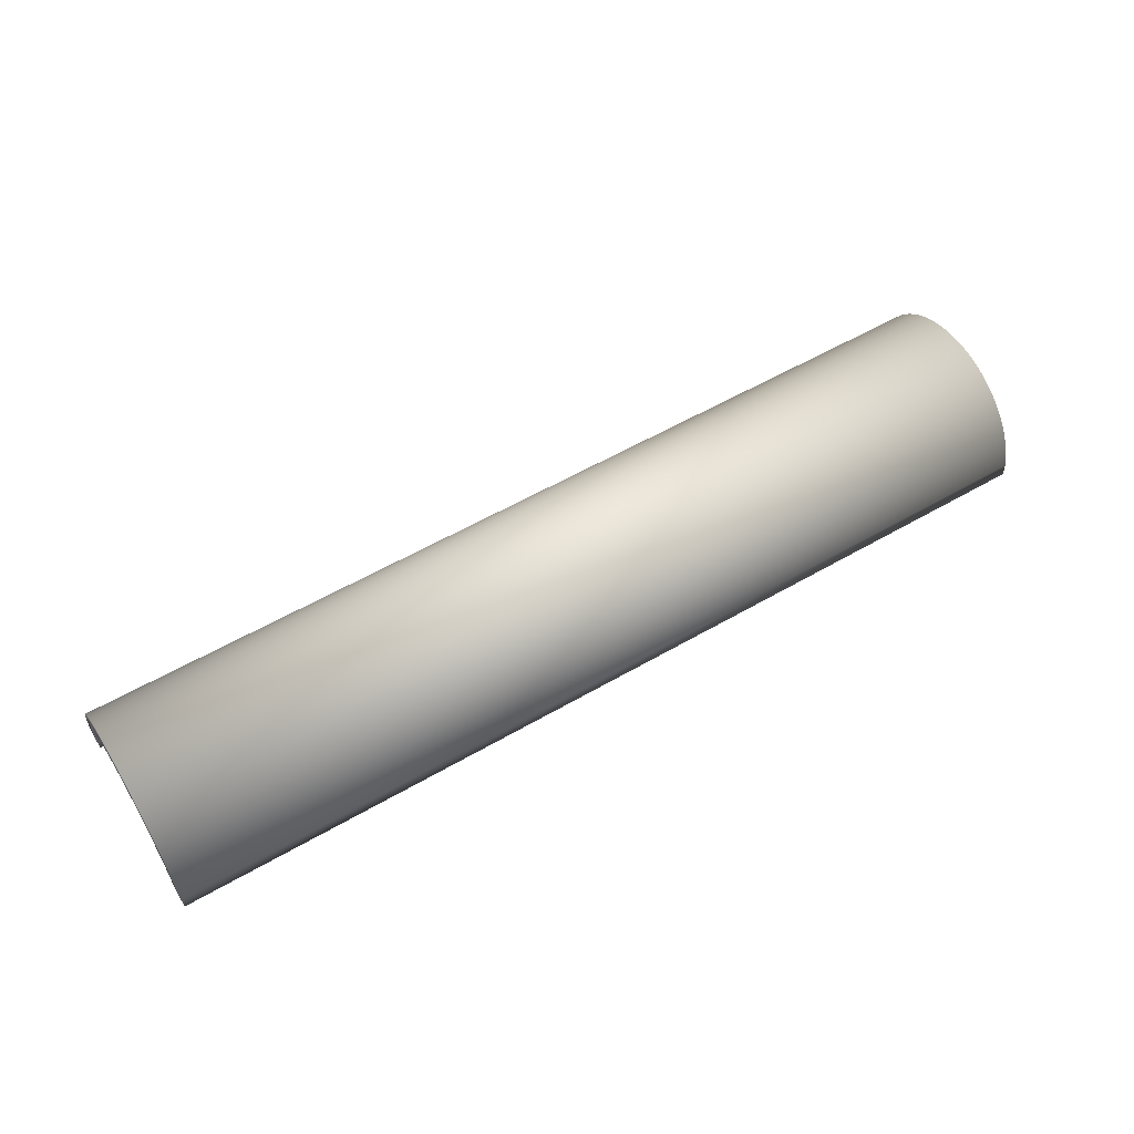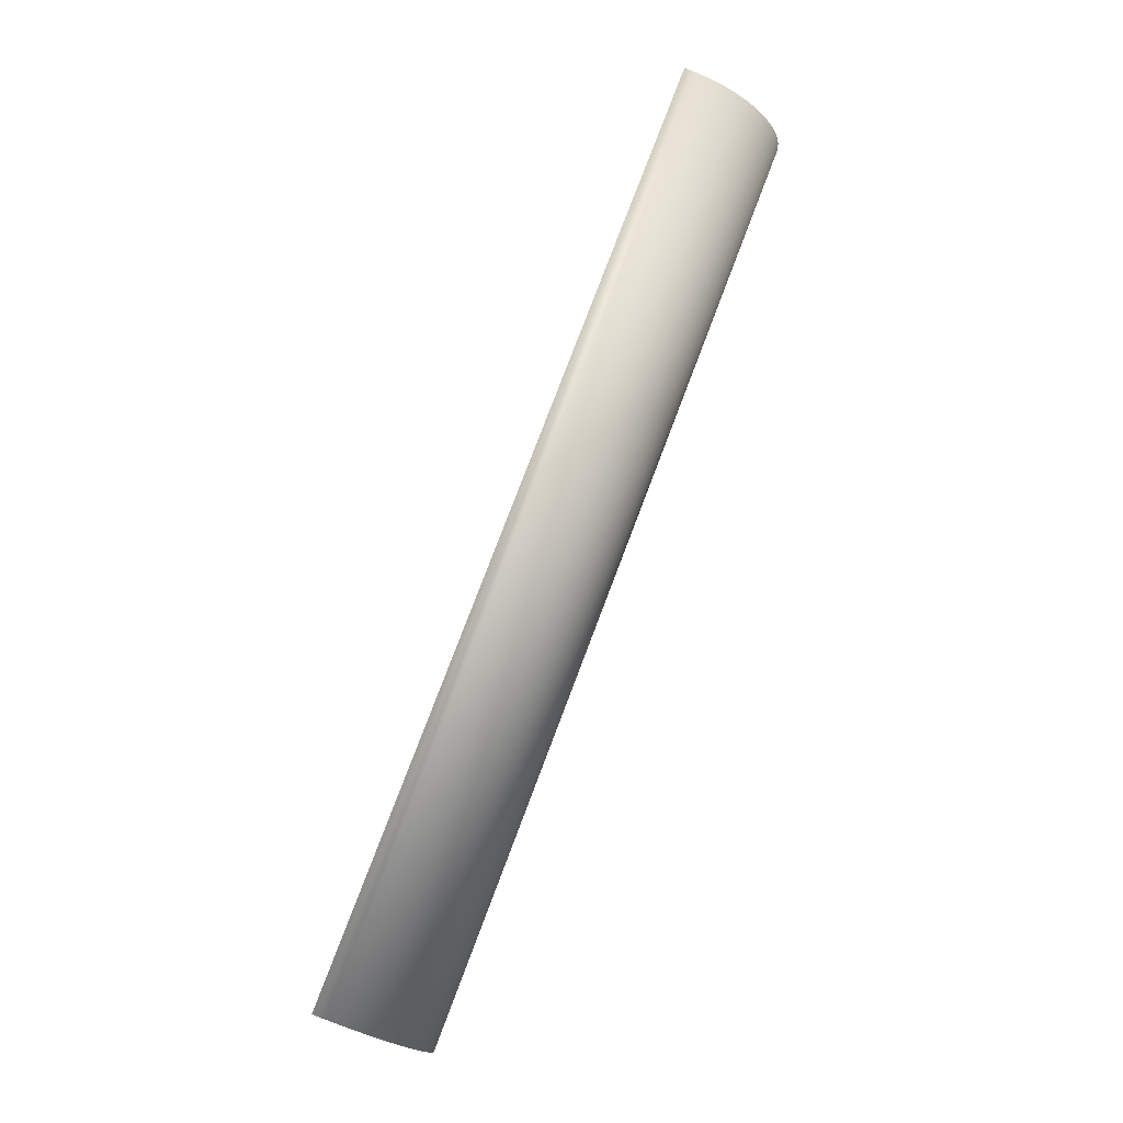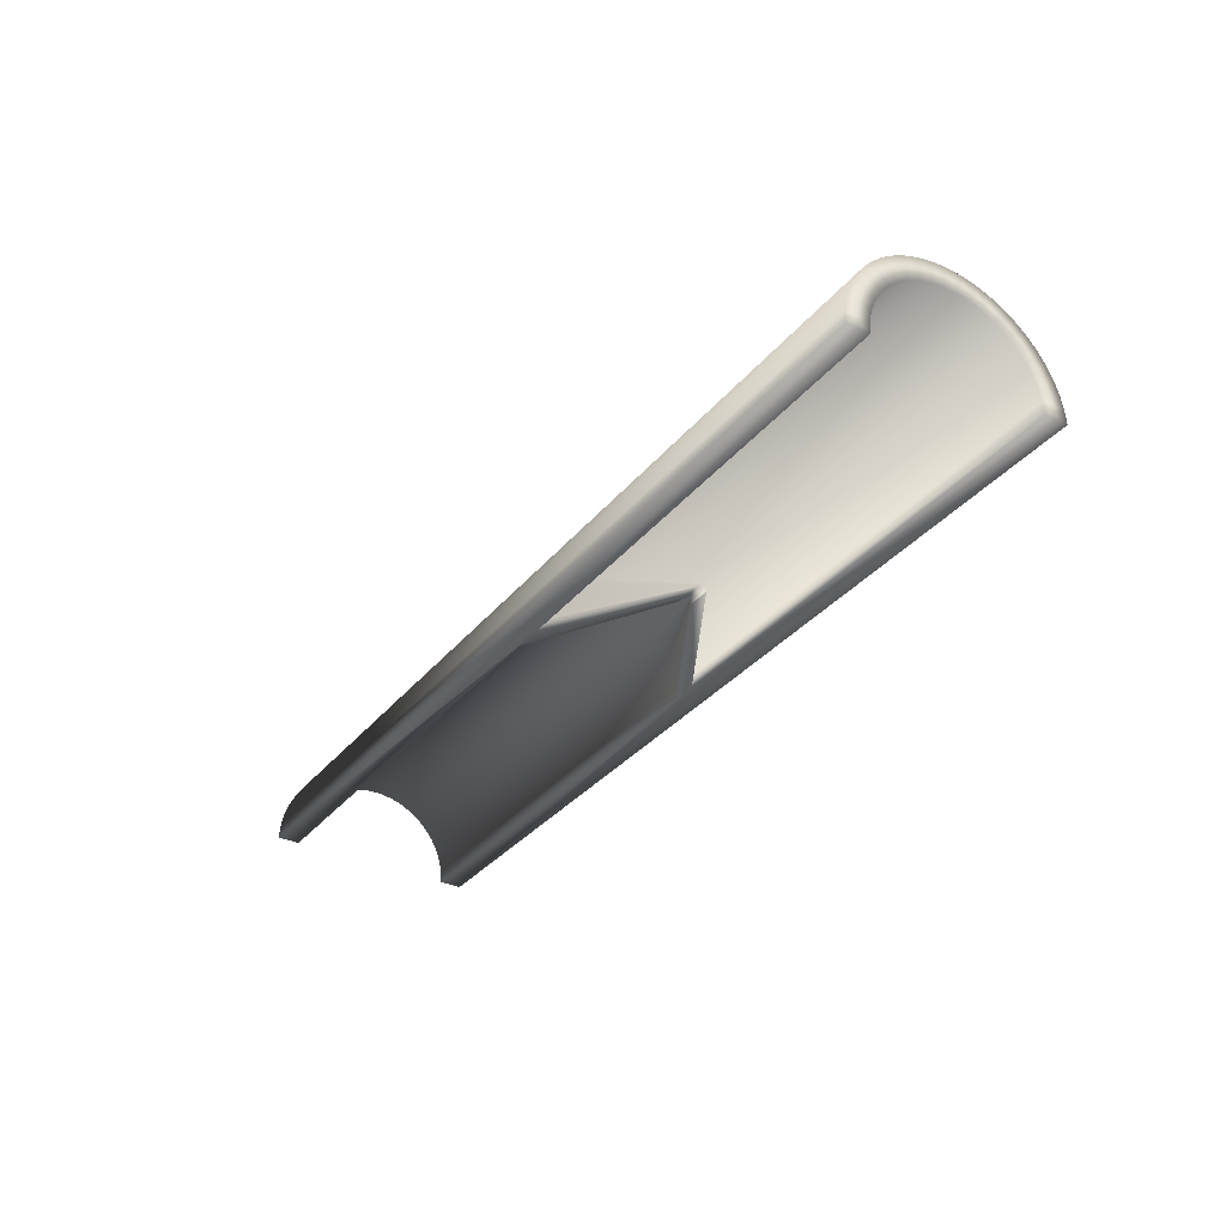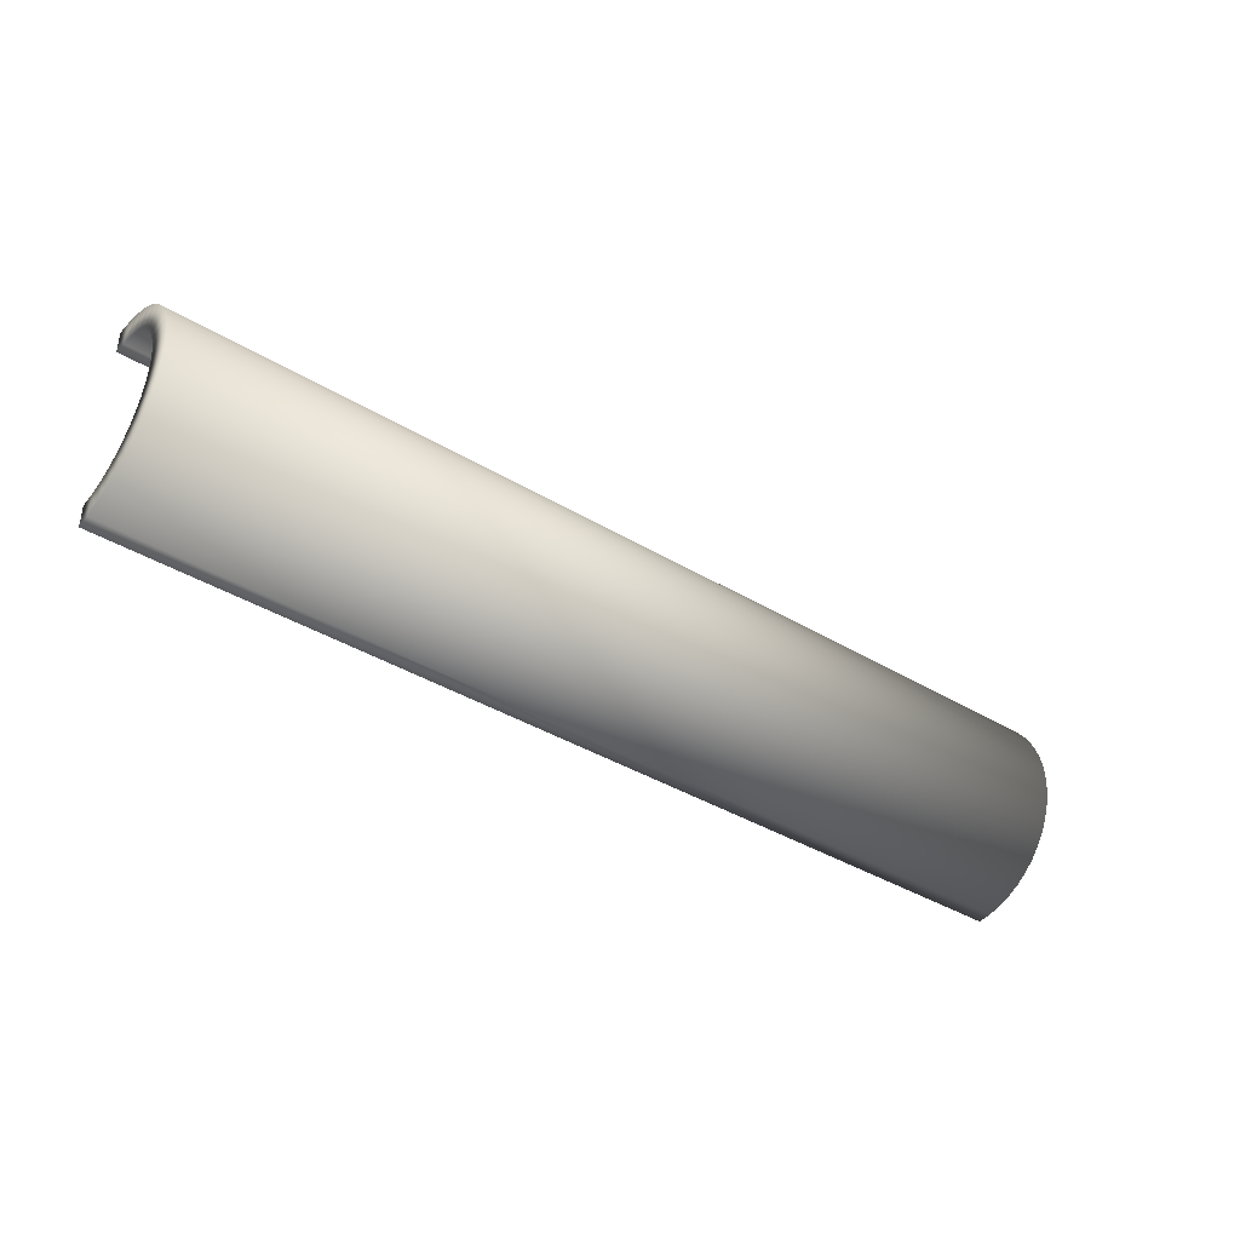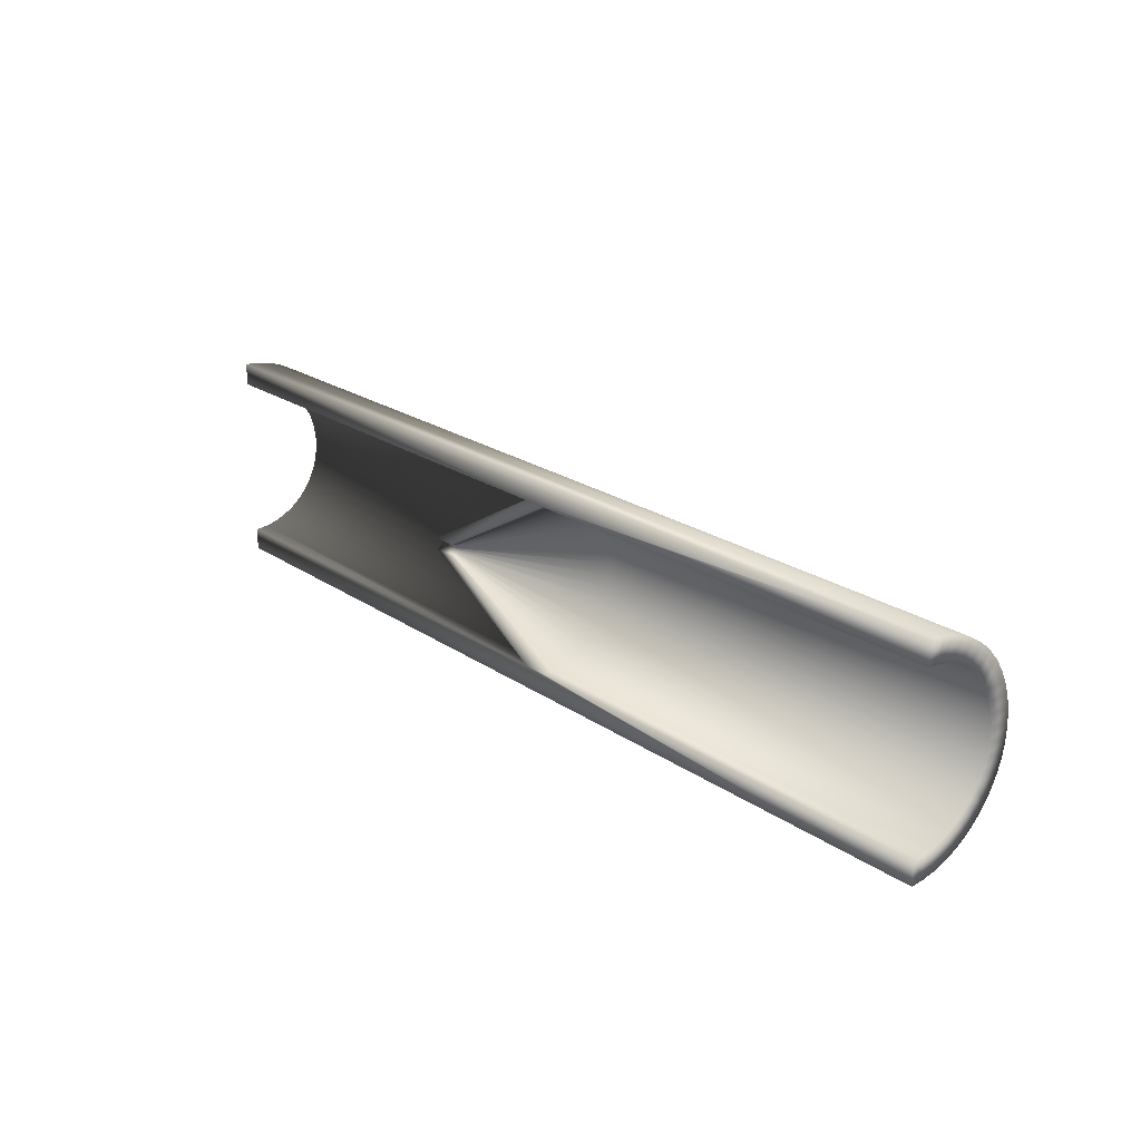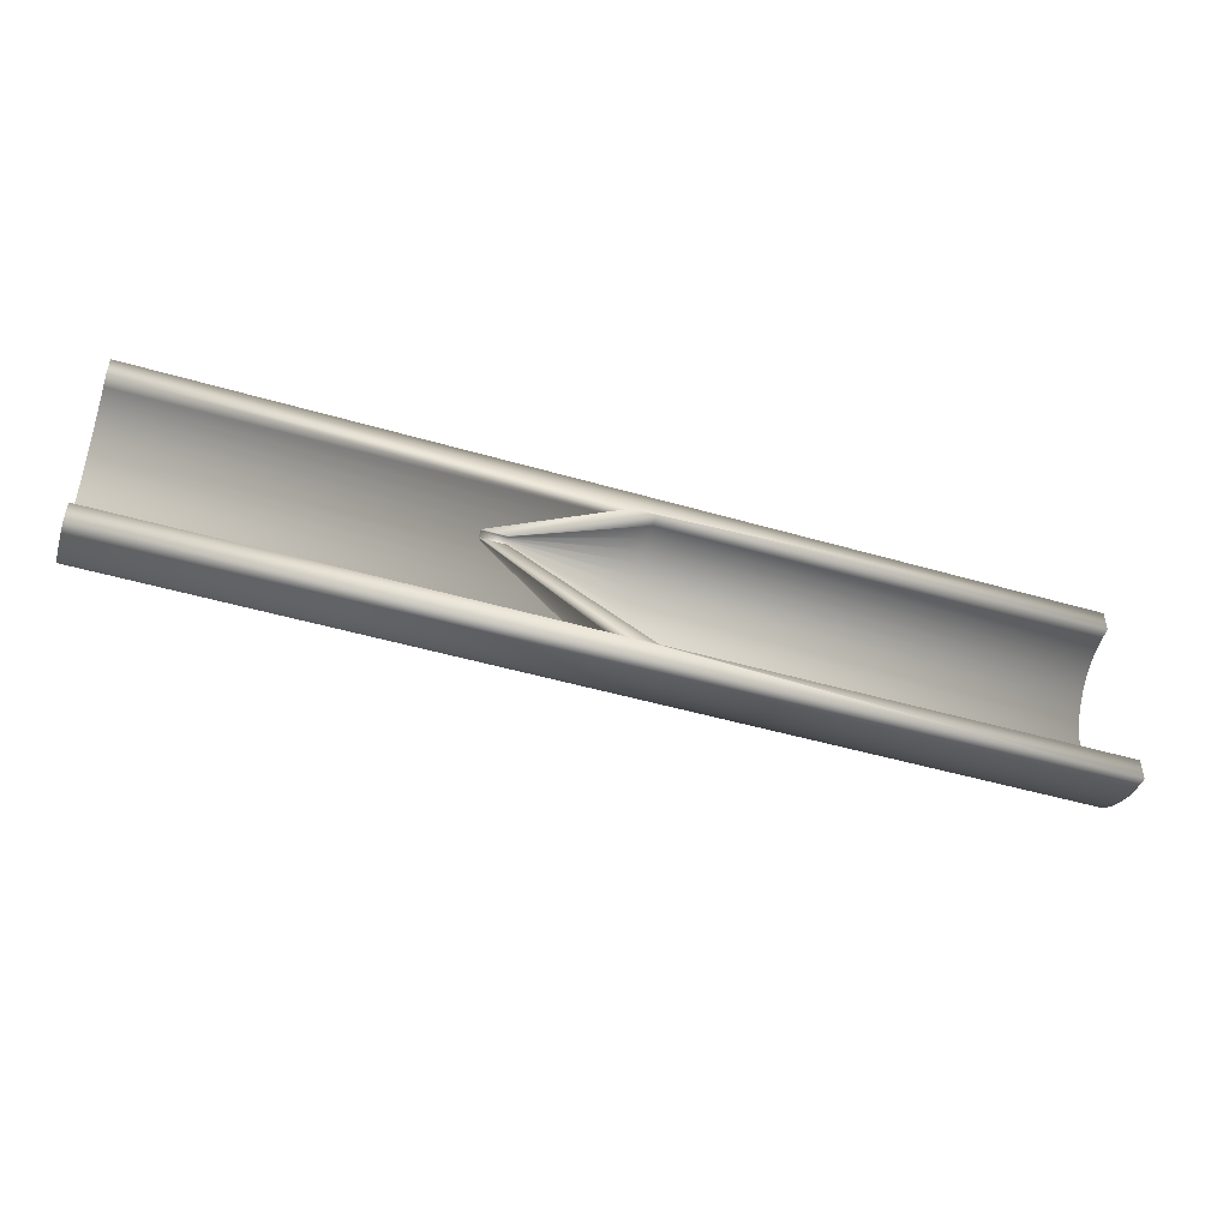
<metadata>
{"format":"obj","ext":"obj","renderer":"f3d","projection":"perspective","resolution":1024,"background":"white","views":[{"elev":56.4,"azim":148.8,"up":"+Z"},{"elev":79.1,"azim":-69.2,"up":"+Y"},{"elev":-33.6,"azim":57.2,"up":"+Z"},{"elev":-39.4,"azim":-36.9,"up":"+Y"},{"elev":22.7,"azim":-131.0,"up":"+Y"},{"elev":-47.2,"azim":161.7,"up":"+Y"}]}
</metadata>
<code>
o structural\Solid1
v 7.134 -0.01 -0
v 1.072 -3.51 -2e-06
v 6.062 -0.01 -0
v 0 -3.51 -2e-06
v 22 -3.51 -2e-06
v 22 -4.51 -2e-06
v -20 -4.51 -2e-06
v -20 -3.51 -2e-06
v 7.134 0.5 0
v 6.062 0.5 0
v 1.072 4 2e-06
v 0 4 2e-06
v -20 5 2e-06
v -20 4 2e-06
v 22 5 2e-06
v 22 4 2e-06
v -20 4.959 0.6207
v -20 3.958 0.5597
v -20 4.838 1.231
v -20 3.833 1.107
v -20 4.638 1.82
v -20 3.628 1.629
v -20 4.363 2.378
v -20 3.348 2.115
v -20 4.017 2.895
v -20 2.998 2.554
v -20 3.607 3.362
v -20 2.586 2.936
v -20 3.14 3.772
v -20 2.122 3.252
v -20 2.622 4.118
v -20 2.065 4.393
v -20 1.617 3.495
v -20 1.476 4.593
v -20 1.081 3.661
v -20 0.8657 4.714
v -20 0.5256 3.744
v -20 0.245 4.755
v -20 -0.03561 3.744
v -20 -0.3757 4.714
v -20 -0.5906 3.661
v -20 -0.9857 4.593
v -20 -1.127 3.495
v -20 -1.575 4.393
v -20 -1.633 3.252
v -20 -2.133 4.118
v -20 -2.65 3.772
v -20 -2.096 2.936
v -20 -3.117 3.362
v -20 -2.508 2.554
v -20 -3.527 2.895
v -20 -2.858 2.115
v -20 -3.873 2.377
v -20 -3.138 1.629
v -20 -4.148 1.82
v -20 -3.343 1.107
v -20 -4.348 1.231
v -20 -3.468 0.5597
v -20 -4.469 0.6207
v 0 3.958 0.5597
v 0 3.833 1.107
v 0 3.628 1.629
v 0 3.348 2.115
v 0 2.998 2.554
v 0 2.586 2.936
v 0 2.122 3.252
v 0 1.617 3.495
v 0 1.081 3.661
v 0 0.5256 3.744
v 0 -0.03561 3.744
v 0 -0.5906 3.661
v 0 -1.127 3.495
v 0 -1.633 3.252
v 0 -2.096 2.936
v 0 -2.508 2.554
v 0 -2.858 2.115
v 0 -3.138 1.629
v 0 -3.343 1.107
v 0 -3.468 0.5597
v 6.062 0.4961 0.04428
v 6.062 0.4846 0.08722
v 6.062 0.4658 0.1275
v 6.062 0.4403 0.1639
v 6.062 0.4089 0.1953
v 6.062 0.3725 0.2208
v 6.062 0.3322 0.2396
v 6.062 0.2893 0.2511
v 6.062 0.245 0.255
v 6.062 0.2007 0.2511
v 6.062 0.1578 0.2396
v 6.062 0.1175 0.2208
v 6.062 0.08109 0.1953
v 6.062 0.04966 0.1639
v 6.062 0.02416 0.1275
v 6.062 0.005378 0.08722
v 6.062 -0.006126 0.04428
v 7.134 0.4961 0.04428
v 7.134 0.4846 0.08722
v 7.134 0.4658 0.1275
v 7.134 0.4403 0.1639
v 7.134 0.4089 0.1953
v 7.134 0.3725 0.2208
v 7.134 0.3322 0.2396
v 7.134 0.2893 0.2511
v 7.134 0.245 0.255
v 7.134 0.2007 0.2511
v 7.134 0.1578 0.2396
v 7.134 0.1175 0.2208
v 7.134 0.08109 0.1953
v 7.134 0.04966 0.1639
v 7.134 0.02416 0.1275
v 7.134 0.005378 0.08722
v 7.134 -0.006126 0.04428
v 22 4.959 0.6207
v 22 4.838 1.231
v 22 4.638 1.82
v 22 4.363 2.378
v 22 4.017 2.895
v 22 3.607 3.362
v 22 3.14 3.772
v 22 2.622 4.118
v 22 2.065 4.393
v 22 1.476 4.593
v 22 0.8657 4.714
v 22 0.245 4.755
v 22 -0.3757 4.714
v 22 -0.9857 4.593
v 22 -1.575 4.393
v 22 -2.133 4.118
v 22 -2.65 3.772
v 22 -3.117 3.362
v 22 -3.527 2.895
v 22 -3.873 2.377
v 22 -4.148 1.82
v 22 -4.348 1.231
v 22 -4.469 0.6207
v 22 3.958 0.5597
v 22 3.833 1.107
v 22 3.628 1.629
v 22 3.348 2.115
v 22 2.998 2.554
v 22 2.586 2.936
v 22 2.122 3.252
v 22 1.617 3.495
v 22 1.081 3.661
v 22 0.5256 3.744
v 22 -0.03561 3.744
v 22 -0.5906 3.661
v 22 -1.127 3.495
v 22 -1.633 3.252
v 22 -2.096 2.936
v 22 -2.508 2.554
v 22 -2.858 2.115
v 22 -3.138 1.629
v 22 -3.343 1.107
v 22 -3.468 0.5597
v 1.072 3.958 0.5597
v 1.072 3.833 1.107
v 1.072 3.628 1.629
v 1.072 3.348 2.115
v 1.072 2.998 2.554
v 1.072 2.586 2.936
v 1.072 2.122 3.252
v 1.072 1.617 3.495
v 1.072 1.081 3.661
v 1.072 0.5256 3.744
v 1.072 -0.03561 3.744
v 1.072 -0.5906 3.661
v 1.072 -1.127 3.495
v 1.072 -1.633 3.252
v 1.072 -2.096 2.936
v 1.072 -2.508 2.554
v 1.072 -2.858 2.115
v 1.072 -3.138 1.629
v 1.072 -3.343 1.107
v 1.072 -3.468 0.5597
f 1 2 3
f 3 2 4
f 5 6 2
f 2 6 7
f 2 7 4
f 4 7 8
f 9 10 11
f 11 10 12
f 11 12 13
f 13 12 14
f 13 15 11
f 11 15 16
f 13 14 17
f 17 14 18
f 17 18 19
f 19 18 20
f 19 20 21
f 21 20 22
f 21 22 23
f 23 22 24
f 23 24 25
f 25 24 26
f 25 26 27
f 27 26 28
f 27 28 29
f 29 28 30
f 29 30 31
f 31 30 32
f 30 33 32
f 32 33 34
f 33 35 34
f 34 35 36
f 35 37 36
f 36 37 38
f 37 39 38
f 38 39 40
f 39 41 40
f 40 41 42
f 41 43 42
f 42 43 44
f 43 45 44
f 44 45 46
f 46 45 47
f 47 45 48
f 47 48 49
f 49 48 50
f 49 50 51
f 51 50 52
f 51 52 53
f 53 52 54
f 53 54 55
f 55 54 56
f 55 56 57
f 57 56 58
f 57 58 59
f 59 58 8
f 59 8 7
f 14 12 18
f 18 12 60
f 18 60 20
f 20 60 61
f 20 61 22
f 22 61 62
f 22 62 24
f 24 62 63
f 24 63 26
f 26 63 64
f 26 64 28
f 28 64 65
f 28 65 30
f 30 65 66
f 30 66 33
f 33 66 67
f 33 67 35
f 35 67 68
f 35 68 37
f 37 68 69
f 37 69 39
f 39 69 70
f 39 70 41
f 41 70 71
f 41 71 43
f 43 71 72
f 43 72 45
f 45 72 73
f 45 73 48
f 48 73 74
f 48 74 50
f 50 74 75
f 50 75 52
f 52 75 76
f 52 76 54
f 54 76 77
f 54 77 56
f 56 77 78
f 56 78 58
f 58 78 79
f 58 79 8
f 8 79 4
f 12 10 60
f 60 10 80
f 60 80 61
f 61 80 81
f 61 81 62
f 62 81 82
f 62 82 63
f 63 82 83
f 63 83 64
f 64 83 84
f 64 84 65
f 65 84 85
f 65 85 66
f 66 85 67
f 85 86 67
f 67 86 68
f 86 87 68
f 68 87 69
f 87 88 69
f 69 88 70
f 88 89 70
f 70 89 71
f 89 90 71
f 71 90 72
f 90 91 72
f 72 91 73
f 73 91 74
f 74 91 92
f 74 92 75
f 75 92 93
f 75 93 76
f 76 93 94
f 76 94 77
f 77 94 95
f 77 95 78
f 78 95 96
f 78 96 79
f 79 96 3
f 79 3 4
f 10 9 80
f 80 9 97
f 80 97 98
f 80 98 81
f 81 98 99
f 81 99 82
f 82 99 83
f 99 100 83
f 83 100 101
f 83 101 84
f 84 101 102
f 84 102 85
f 85 102 103
f 85 103 86
f 86 103 87
f 103 104 87
f 87 104 105
f 87 105 88
f 88 105 106
f 88 106 89
f 89 106 90
f 106 107 90
f 90 107 108
f 90 108 91
f 91 108 109
f 91 109 92
f 92 109 110
f 92 110 93
f 93 110 94
f 110 111 94
f 94 111 112
f 94 112 95
f 95 112 113
f 95 113 96
f 96 113 3
f 113 1 3
f 13 17 15
f 15 17 114
f 17 19 114
f 114 19 115
f 19 21 115
f 115 21 116
f 21 23 116
f 116 23 117
f 23 25 117
f 117 25 118
f 25 27 118
f 118 27 119
f 27 29 119
f 119 29 120
f 29 31 120
f 120 31 121
f 31 32 121
f 121 32 122
f 32 34 122
f 122 34 123
f 34 36 123
f 123 36 124
f 36 38 124
f 124 38 125
f 38 40 125
f 125 40 126
f 40 42 126
f 126 42 127
f 42 44 127
f 127 44 128
f 44 46 128
f 128 46 129
f 46 47 129
f 129 47 130
f 47 49 130
f 130 49 131
f 49 51 131
f 131 51 132
f 51 53 132
f 132 53 133
f 53 55 133
f 133 55 134
f 55 57 134
f 134 57 135
f 57 59 135
f 135 59 136
f 7 6 59
f 59 6 136
f 15 114 16
f 16 114 137
f 114 115 137
f 137 115 138
f 115 116 138
f 138 116 139
f 116 117 139
f 139 117 140
f 117 118 140
f 140 118 141
f 118 119 141
f 141 119 142
f 119 120 142
f 142 120 143
f 120 121 143
f 143 121 122
f 143 122 144
f 144 122 123
f 144 123 145
f 145 123 124
f 145 124 146
f 146 124 125
f 146 125 147
f 147 125 126
f 147 126 148
f 148 126 127
f 148 127 149
f 149 127 128
f 149 128 150
f 150 128 129
f 150 129 130
f 150 130 151
f 151 130 131
f 151 131 152
f 152 131 132
f 152 132 153
f 153 132 133
f 153 133 154
f 154 133 134
f 154 134 155
f 155 134 135
f 155 135 156
f 156 135 136
f 156 136 5
f 5 136 6
f 11 16 157
f 157 16 137
f 157 137 158
f 158 137 138
f 158 138 159
f 159 138 139
f 159 139 160
f 160 139 140
f 160 140 161
f 161 140 141
f 161 141 162
f 162 141 142
f 162 142 163
f 163 142 143
f 163 143 164
f 164 143 144
f 164 144 165
f 165 144 145
f 165 145 166
f 166 145 146
f 166 146 167
f 167 146 147
f 167 147 168
f 168 147 148
f 168 148 169
f 169 148 149
f 169 149 170
f 170 149 150
f 170 150 171
f 171 150 151
f 171 151 172
f 172 151 152
f 172 152 173
f 173 152 153
f 173 153 174
f 174 153 154
f 174 154 175
f 175 154 155
f 175 155 176
f 176 155 156
f 176 156 2
f 2 156 5
f 11 157 9
f 9 157 97
f 157 158 97
f 97 158 98
f 158 159 98
f 98 159 99
f 159 160 99
f 99 160 100
f 160 161 100
f 100 161 101
f 161 162 101
f 101 162 102
f 162 163 102
f 102 163 164
f 102 164 103
f 103 164 165
f 103 165 104
f 104 165 166
f 104 166 105
f 105 166 167
f 105 167 106
f 106 167 168
f 106 168 107
f 107 168 169
f 107 169 108
f 108 169 170
f 108 170 171
f 108 171 109
f 109 171 172
f 109 172 110
f 110 172 173
f 110 173 111
f 111 173 174
f 111 174 112
f 112 174 175
f 112 175 113
f 113 175 176
f 113 176 1
f 1 176 2

</code>
